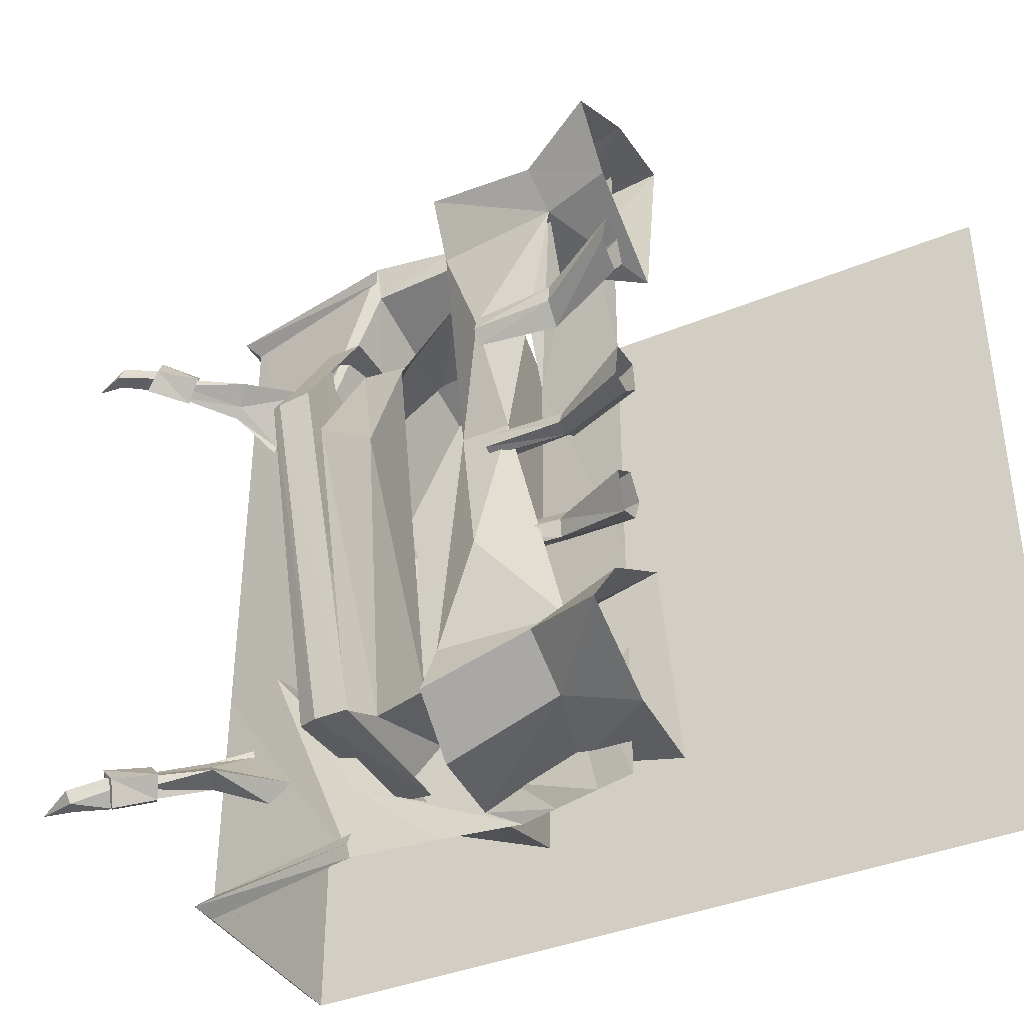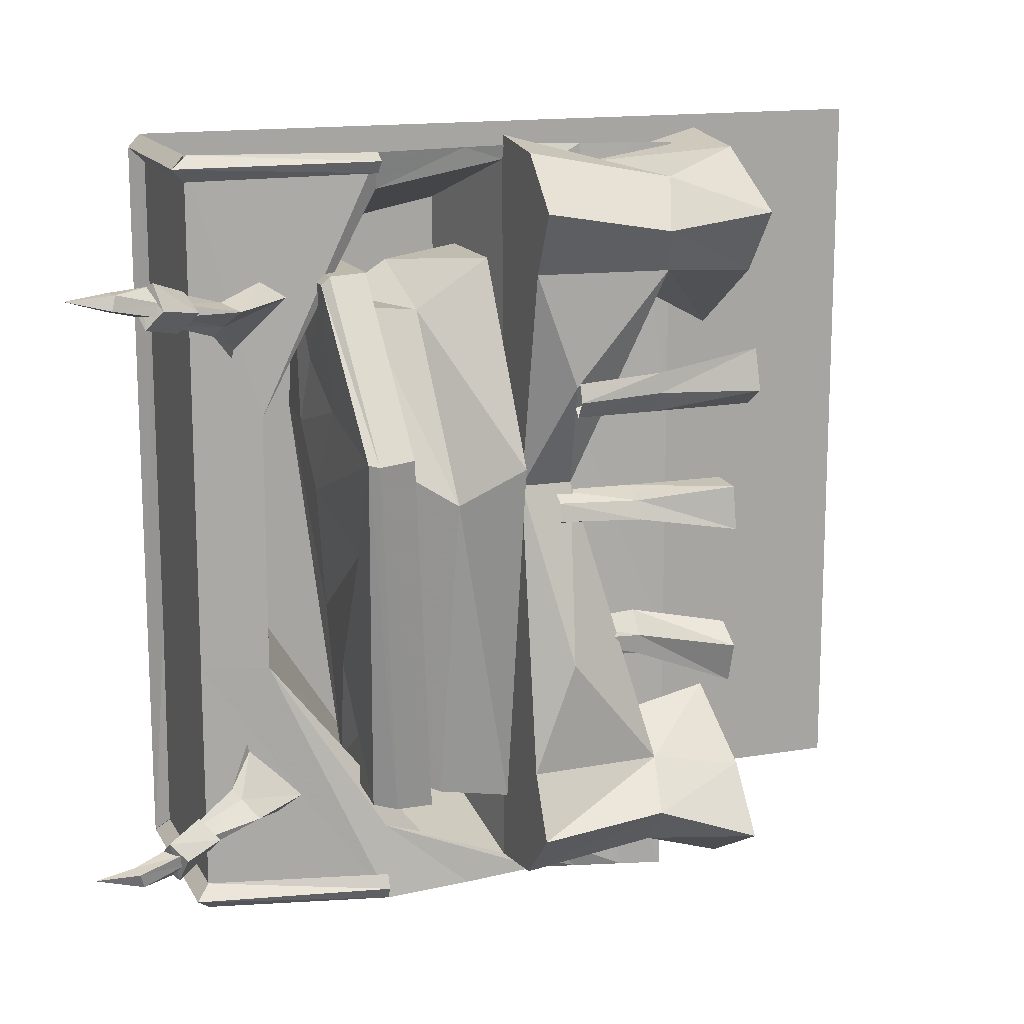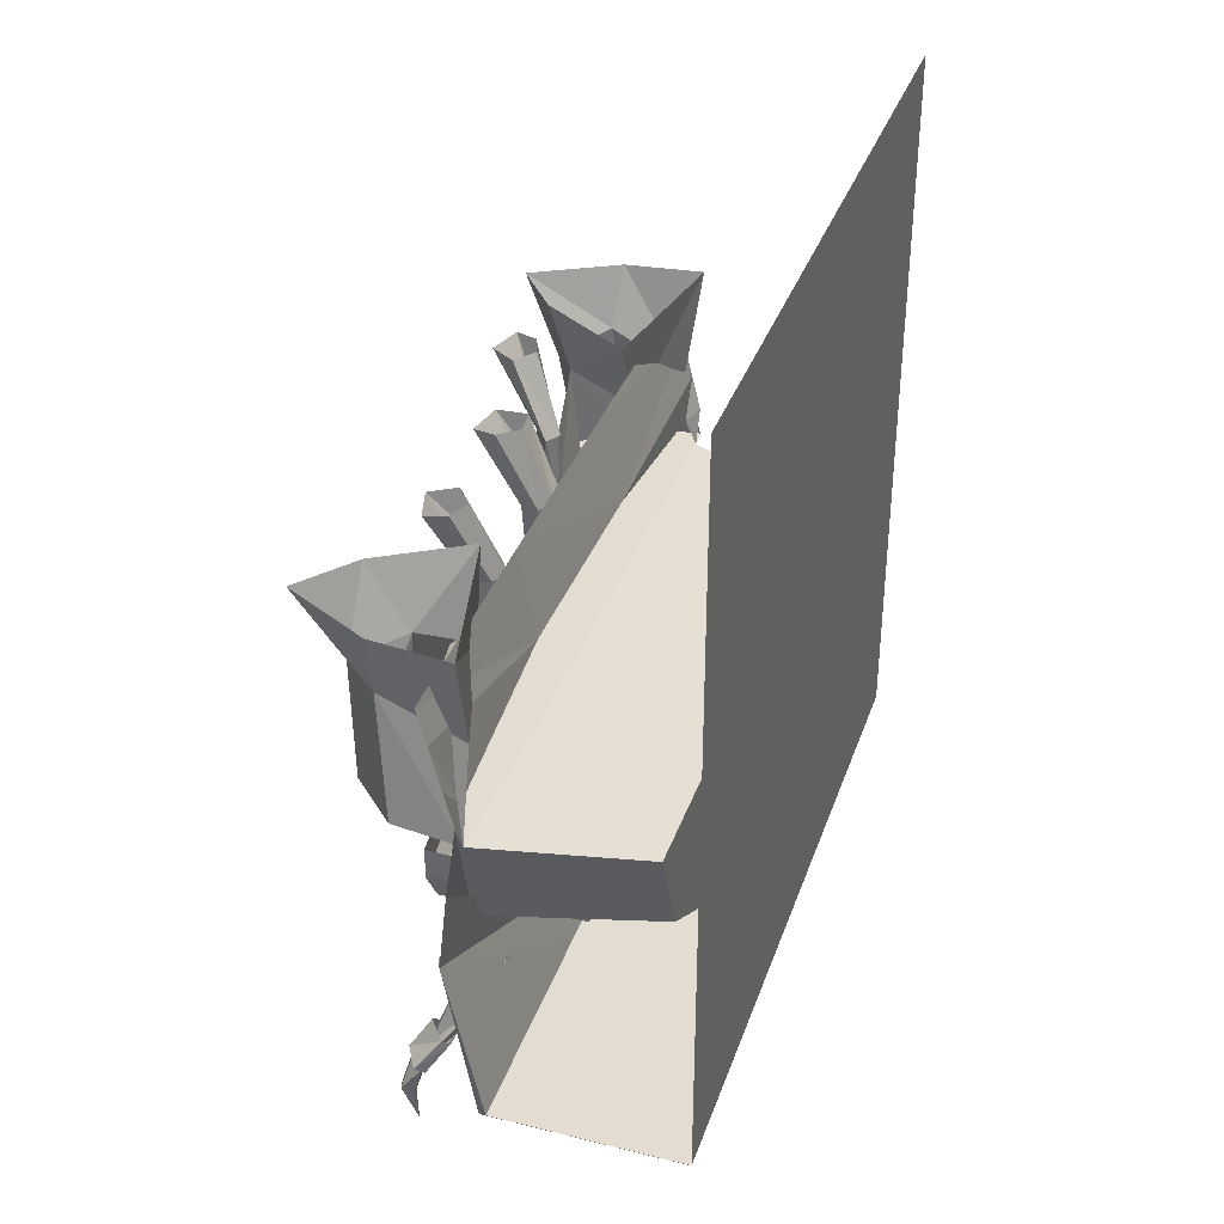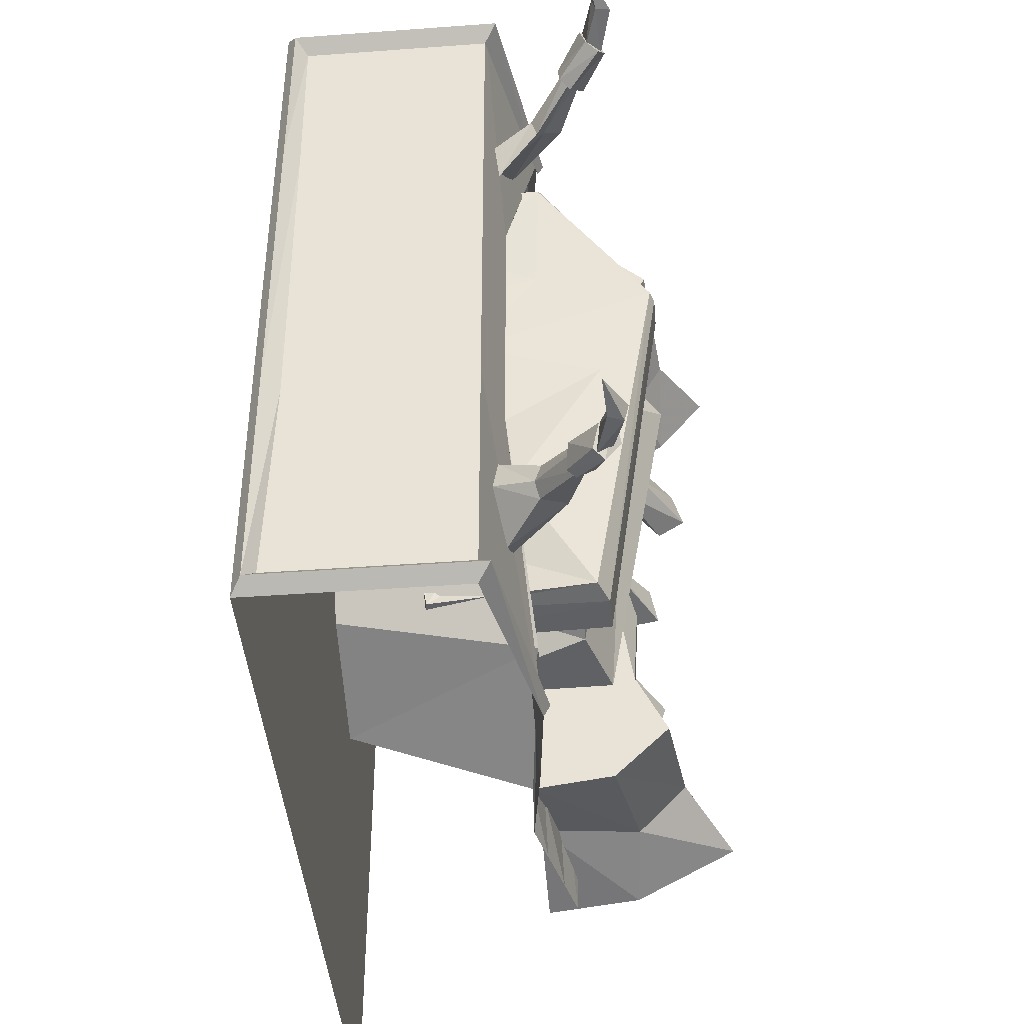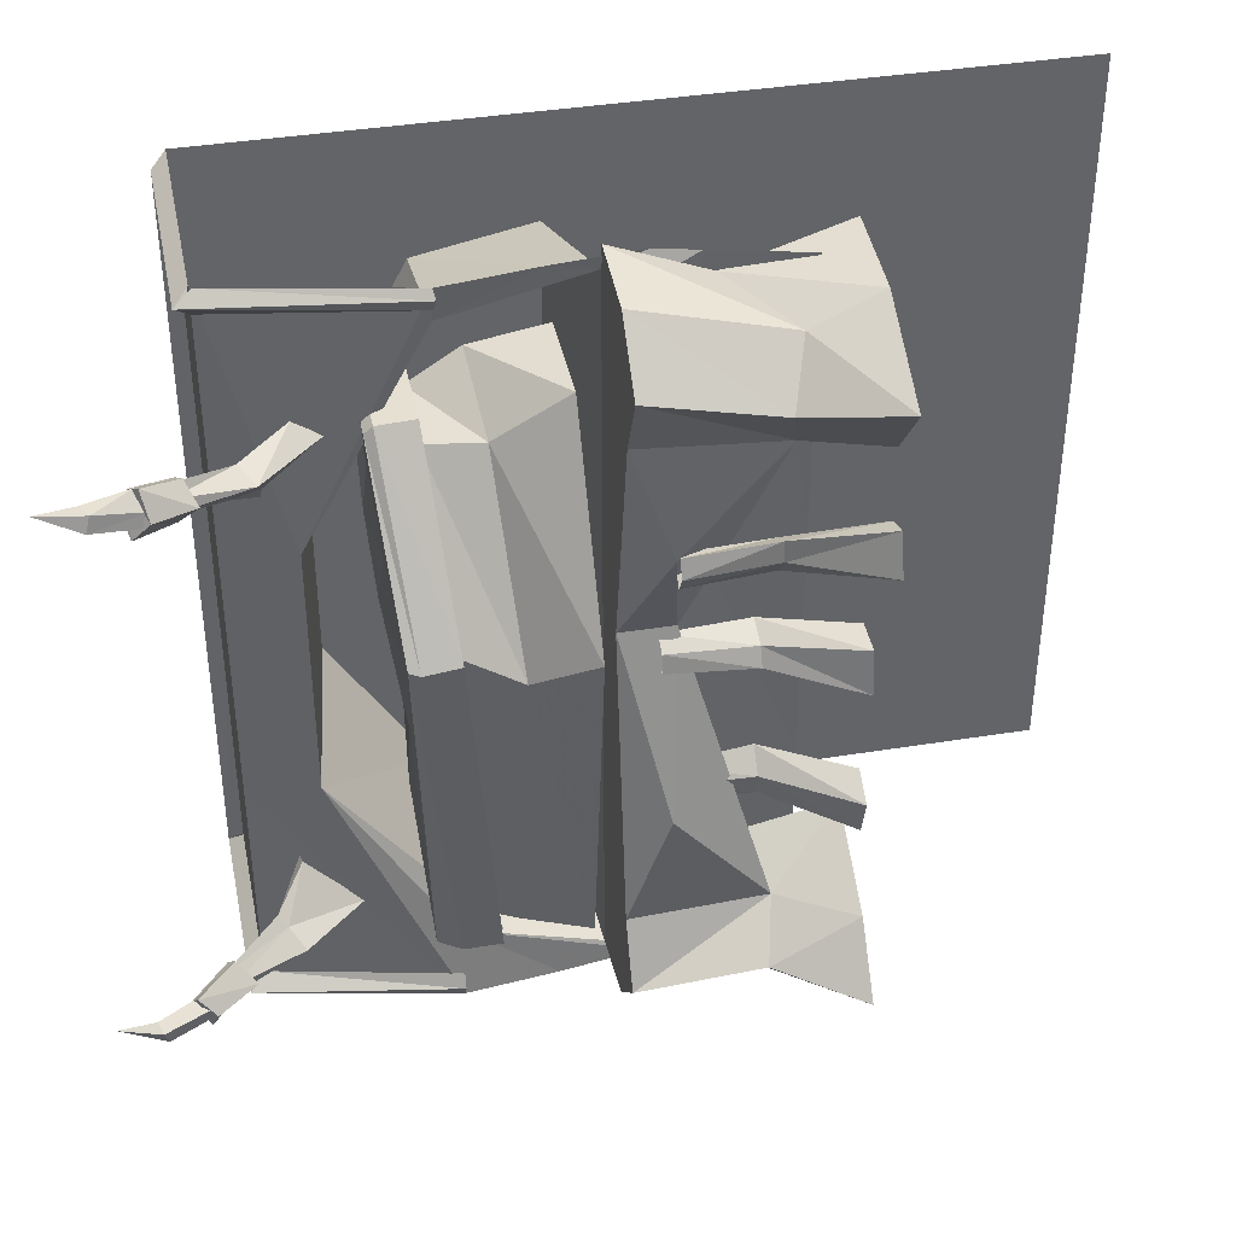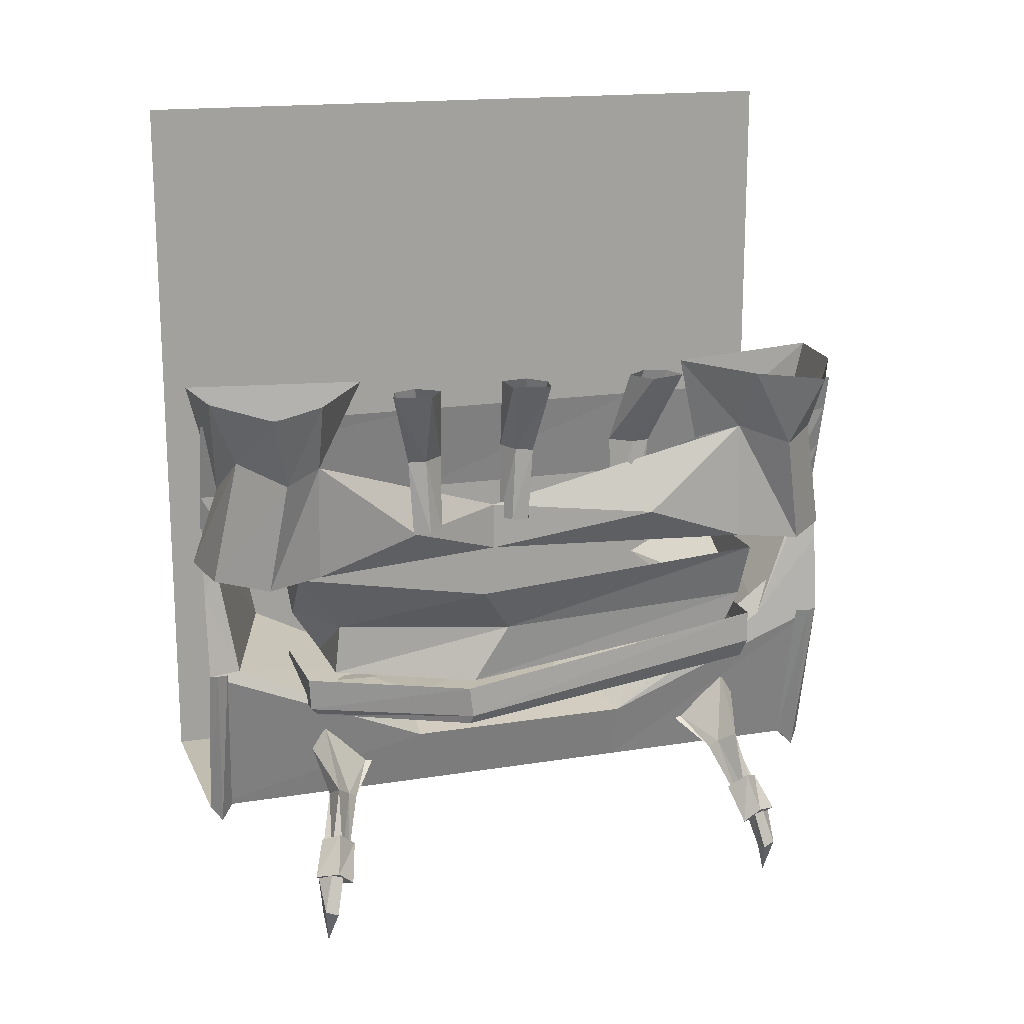
<metadata>
{"format":"obj","ext":"obj","renderer":"f3d","projection":"perspective","resolution":1024,"background":"white","views":[{"elev":-38.5,"azim":117.6,"up":"+Z"},{"elev":14.8,"azim":70.0,"up":"+Z"},{"elev":35.1,"azim":-162.0,"up":"+Y"},{"elev":-43.1,"azim":5.0,"up":"+Z"},{"elev":39.4,"azim":78.5,"up":"+Z"},{"elev":16.8,"azim":71.7,"up":"+Y"}]}
</metadata>
<code>
o object/ogre_coffin/3
v -118 -240 -179
v -123 -247 -186
v -128 -240 -192
v -123 -247 -70
v -128 -240 -70
v -123 -247 92
v -128 -240 92
v -123 -247 186
v -128 -240 192
v -19 -247 186
v -25 -240 192
v -115 -240 -70
v -116 -240 92
v -117 -240 179
v -25 -240 179
v -5 -150 182
v -2 -149 188
v -23 -239 192
v -5 -150 192
v -117 -240 -179
v -19 -247 -186
v -25 -240 -179
v -2 -150 -186
v -5 -150 -179
v -25 -240 -192
v -5 -150 -192
v 0 0 -64
v 0 0 64
v -11 -49 64
v -10 -49 -64
v 0 0 -192
v -5 -20 -192
v -11 -66 -172
v -11 -44 -192
v -15 -83 -181
v -16 -64 -192
v -7 -150 -153
v -10 -105 -192
v -17 -207 -64
v -25 -240 -64
v -128 -240 -64
v -128 160 -192
v -128 160 -64
v -128 -240 64
v -128 160 64
v -128 160 192
v -17 -207 64
v -25 -240 64
v -100 -92 -153
v -100 -92 -55
v -100 -148 -130
v -100 -92 53
v -16 -83 185
v -100 -92 157
v -100 -148 146
v -100 -196 53
v -100 -196 -55
v -10 -150 174
v -12 -104 192
v -61 -119 -89
v 13 -127 -130
v 13 -145 -121
v -55 -145 -121
v 54 -169 52
v -2 -176 134
v -3 -180 130
v 52 -174 53
v 26 -154 -131
v 26 -136 -131
v 54 -152 54
v -2 -158 135
v -56 -176 134
v -55 -180 130
v -41 -176 87
v -5 -175 67
v -38 -175 20
v 26 -172 2
v 21 -165 -129
v -58 -154 -131
v -57 -136 -133
v -93 -169 51
v -92 -174 53
v -58 -177 52
v -60 -165 -48
v -16 -169 -66
v -21 -160 -107
v -57 -159 -131
v -56 -158 135
v 24 -95 -132
v 54 -96 45
v 36 -124 25
v -59 -95 -133
v 35 -155 45
v -10 -130 114
v -10 -158 117
v -2 -96 139
v -52 -96 139
v -52 -133 133
v -52 -158 117
v 0 0 192
v -5 -20 192
v -11 -44 192
v -11 -66 180
v -16 -64 192
v -17 -83 -93
v 12 -83 26
v 34 -83 135
v -15 -83 197
v 49 -83 166
v 23 -83 192
v 32 -14 179
v -9 -39 183
v 29 19 192
v -15 19 197
v 2 -31 128
v 1 19 101
v 41 -18 135
v 53 19 135
v 55 -23 156
v 36 -63 79
v 12 -57 26
v 36 -63 -63
v 31 -17 -119
v 34 -83 -119
v 49 -83 -150
v 55 -23 -140
v 53 19 -119
v 7 19 -91
v 6 -29 -102
v -15 19 -181
v -15 -33 -169
v 29 19 -176
v 32 -20 -163
v 23 -83 -176
v 77 19 166
v 77 19 -150
v 19 -23 15
v 23 -23 6
v 46 19 3
v 42 19 24
v 6 -23 20
v 11 -65 22
v 19 -65 17
v 21 -65 8
v 14 -23 5
v 34 19 1
v 6 -23 10
v 23 19 10
v 25 19 25
v 16 -65 6
v 8 -23 10
v 7 -65 9
v 23 -23 -55
v 22 -23 -65
v 41 19 -78
v 47 19 -58
v 14 -23 -44
v 19 -65 -45
v 24 -65 -53
v 21 -65 -62
v 14 -23 -61
v 29 19 -74
v 9 -23 -53
v 24 19 -61
v 33 19 -49
v 16 -65 -61
v 11 -23 -54
v 10 -65 -54
v 57 22 97
v 38 -20 84
v 39 -20 74
v 63 22 77
v 30 -20 63
v 49 22 68
v 25 -20 72
v 40 22 80
v 30 -20 80
v 45 22 93
v 37 -62 81
v 40 -62 72
v 35 -62 64
v 26 -62 73
v 27 -20 73
v 32 -62 80
v -19 -221 94
v 1 -234 109
v -2 -234 118
v -21 -225 111
v 0 -230 125
v -16 -207 131
v 12 -223 122
v -15 -194 123
v 4 -230 114
v -19 -220 98
v 23 -262 120
v 20 -263 127
v 21 -258 135
v 24 -257 130
v 26 -258 124
v -2 -232 -128
v 1 -232 -119
v -19 -219 -104
v -21 -223 -121
v 0 -228 -135
v 21 -256 -145
v 20 -261 -137
v 23 -260 -130
v 4 -228 -124
v -19 -218 -108
v 12 -221 -132
v -15 -192 -133
v -16 -205 -141
v 26 -256 -134
v 24 -255 -140
v 25 -272 138
v 28 -275 126
v 34 -273 120
v 37 -265 129
v 30 -268 141
v 17 -251 134
v 13 -254 132
v 14 -258 120
v 19 -255 115
v 25 -246 125
v 41 -289 131
v 39 -287 138
v 31 -309 135
v 34 -291 130
v 35 -267 126
v 33 -265 132
v 26 -269 139
v 32 -290 138
v 28 -273 125
v 30 -266 -151
v 37 -263 -139
v 34 -271 -130
v 28 -273 -136
v 25 -270 -148
v 13 -252 -142
v 17 -249 -144
v 25 -244 -135
v 19 -253 -125
v 14 -256 -130
v 31 -307 -145
v 39 -285 -148
v 41 -287 -141
v 34 -289 -140
v 32 -288 -148
v 26 -267 -149
v 33 -263 -142
v 35 -265 -136
v 28 -271 -135
f 1 2 3
f 3 2 4
f 3 4 5
f 5 4 6
f 5 6 7
f 7 6 8
f 7 8 9
f 9 8 10
f 9 10 11
f 2 1 12
f 2 12 4
f 4 12 13
f 4 13 6
f 6 13 14
f 6 14 8
f 8 14 15
f 8 15 10
f 10 15 16
f 10 16 17
f 10 17 18
f 18 17 19
f 12 4 5
f 13 6 7
f 14 8 9
f 3 2 20
f 20 2 21
f 20 21 22
f 22 21 23
f 22 23 24
f 25 21 2
f 25 2 3
f 26 23 21
f 26 21 25
f 27 28 29
f 27 29 30
f 27 30 31
f 31 30 32
f 32 30 33
f 32 33 34
f 34 33 35
f 34 35 36
f 36 35 37
f 36 37 38
f 38 37 39
f 38 39 26
f 26 39 40
f 26 40 25
f 25 40 3
f 3 40 41
f 3 41 42
f 42 41 43
f 43 41 44
f 43 44 45
f 45 44 9
f 45 9 46
f 39 47 48
f 39 48 40
f 40 48 41
f 41 48 44
f 44 48 11
f 44 11 9
f 49 35 50
f 49 50 51
f 49 51 37
f 49 37 35
f 52 50 35
f 52 35 53
f 52 53 54
f 52 54 50
f 50 54 55
f 50 55 56
f 50 56 57
f 50 57 51
f 51 57 39
f 51 39 37
f 57 56 47
f 57 47 39
f 56 55 58
f 56 58 47
f 47 58 19
f 47 19 11
f 47 11 48
f 55 54 53
f 55 53 58
f 58 53 59
f 58 59 19
f 60 61 62
f 60 62 63
f 64 65 66
f 64 66 67
f 64 67 68
f 64 68 69
f 64 69 70
f 64 70 65
f 65 70 71
f 65 71 72
f 65 72 73
f 65 73 66
f 66 73 74
f 66 74 75
f 66 75 67
f 67 75 76
f 67 76 77
f 67 77 78
f 67 78 68
f 68 78 79
f 68 79 80
f 68 80 69
f 72 81 82
f 72 82 73
f 73 82 83
f 73 83 74
f 74 83 75
f 75 83 76
f 76 83 82
f 76 82 84
f 76 84 77
f 77 84 85
f 77 85 78
f 78 85 86
f 78 86 85
f 81 79 87
f 81 87 82
f 82 87 84
f 84 87 85
f 85 87 86
f 86 87 78
f 78 87 79
f 71 88 72
f 89 90 91
f 89 91 61
f 89 61 92
f 92 61 60
f 61 91 93
f 61 93 62
f 91 94 95
f 91 95 93
f 90 96 94
f 90 94 91
f 96 97 98
f 96 98 94
f 94 98 99
f 94 99 95
f 28 100 101
f 28 101 29
f 29 101 102
f 29 102 103
f 103 102 104
f 103 104 53
f 53 104 59
f 53 105 106
f 53 106 107
f 53 107 108
f 108 107 109
f 108 109 110
f 108 110 111
f 108 111 112
f 112 111 113
f 112 113 114
f 112 114 115
f 115 114 116
f 115 116 117
f 117 116 118
f 117 118 119
f 117 119 109
f 117 109 107
f 117 107 120
f 117 120 121
f 121 120 106
f 121 106 122
f 121 122 123
f 123 122 124
f 123 124 125
f 123 125 126
f 123 126 127
f 123 127 128
f 123 128 129
f 129 128 130
f 129 130 131
f 131 130 132
f 131 132 133
f 131 133 35
f 35 133 134
f 35 134 125
f 35 125 124
f 35 124 105
f 105 124 106
f 106 124 122
f 119 111 110
f 119 110 109
f 107 106 120
f 135 113 111
f 135 111 119
f 135 119 118
f 134 133 126
f 134 126 125
f 133 132 136
f 133 136 126
f 126 136 127
f 137 138 139
f 137 139 140
f 137 140 141
f 137 141 142
f 137 142 143
f 137 143 138
f 138 143 144
f 138 144 145
f 138 145 146
f 138 146 139
f 145 147 148
f 145 148 146
f 147 141 149
f 147 149 148
f 141 140 149
f 144 150 145
f 145 150 151
f 151 150 152
f 151 152 141
f 141 152 142
f 153 154 155
f 153 155 156
f 153 156 157
f 153 157 158
f 153 158 159
f 153 159 154
f 154 159 160
f 154 160 161
f 154 161 162
f 154 162 155
f 161 163 164
f 161 164 162
f 163 157 165
f 163 165 164
f 157 156 165
f 160 166 161
f 161 166 167
f 167 166 168
f 167 168 157
f 157 168 158
f 169 170 171
f 169 171 172
f 172 171 173
f 172 173 174
f 174 173 175
f 174 175 176
f 176 175 177
f 176 177 178
f 178 177 170
f 178 170 169
f 170 179 180
f 170 180 171
f 171 180 181
f 171 181 173
f 173 181 182
f 173 182 183
f 183 182 184
f 183 184 177
f 177 184 179
f 177 179 170
f 185 186 187
f 185 187 188
f 188 187 189
f 188 189 190
f 190 189 191
f 190 191 192
f 192 191 193
f 192 193 194
f 194 193 186
f 194 186 185
f 186 195 196
f 186 196 187
f 187 196 197
f 187 197 189
f 189 197 198
f 189 198 191
f 191 198 199
f 191 199 193
f 193 199 195
f 193 195 186
f 200 201 202
f 200 202 203
f 200 203 204
f 200 204 205
f 200 205 206
f 200 206 201
f 201 206 207
f 201 207 208
f 201 208 209
f 201 209 202
f 208 210 211
f 208 211 209
f 210 204 212
f 210 212 211
f 204 203 212
f 207 213 208
f 208 213 210
f 210 213 214
f 210 214 204
f 204 214 205
f 215 216 217
f 215 217 218
f 215 218 219
f 215 219 220
f 215 220 221
f 215 221 216
f 216 221 222
f 216 222 217
f 217 222 223
f 217 223 218
f 218 223 224
f 218 224 219
f 219 224 220
f 225 226 227
f 225 227 228
f 225 228 229
f 225 229 230
f 225 230 226
f 226 230 231
f 226 231 232
f 226 232 227
f 227 232 228
f 228 232 233
f 228 233 229
f 231 233 232
f 234 235 236
f 234 236 237
f 234 237 238
f 234 238 239
f 234 239 240
f 234 240 235
f 235 240 241
f 235 241 236
f 236 241 242
f 236 242 237
f 237 242 243
f 237 243 238
f 238 243 239
f 244 245 246
f 244 246 247
f 244 247 248
f 244 248 245
f 245 248 249
f 245 249 250
f 245 250 246
f 246 250 251
f 246 251 247
f 247 251 252
f 247 252 248
f 248 252 249

</code>
